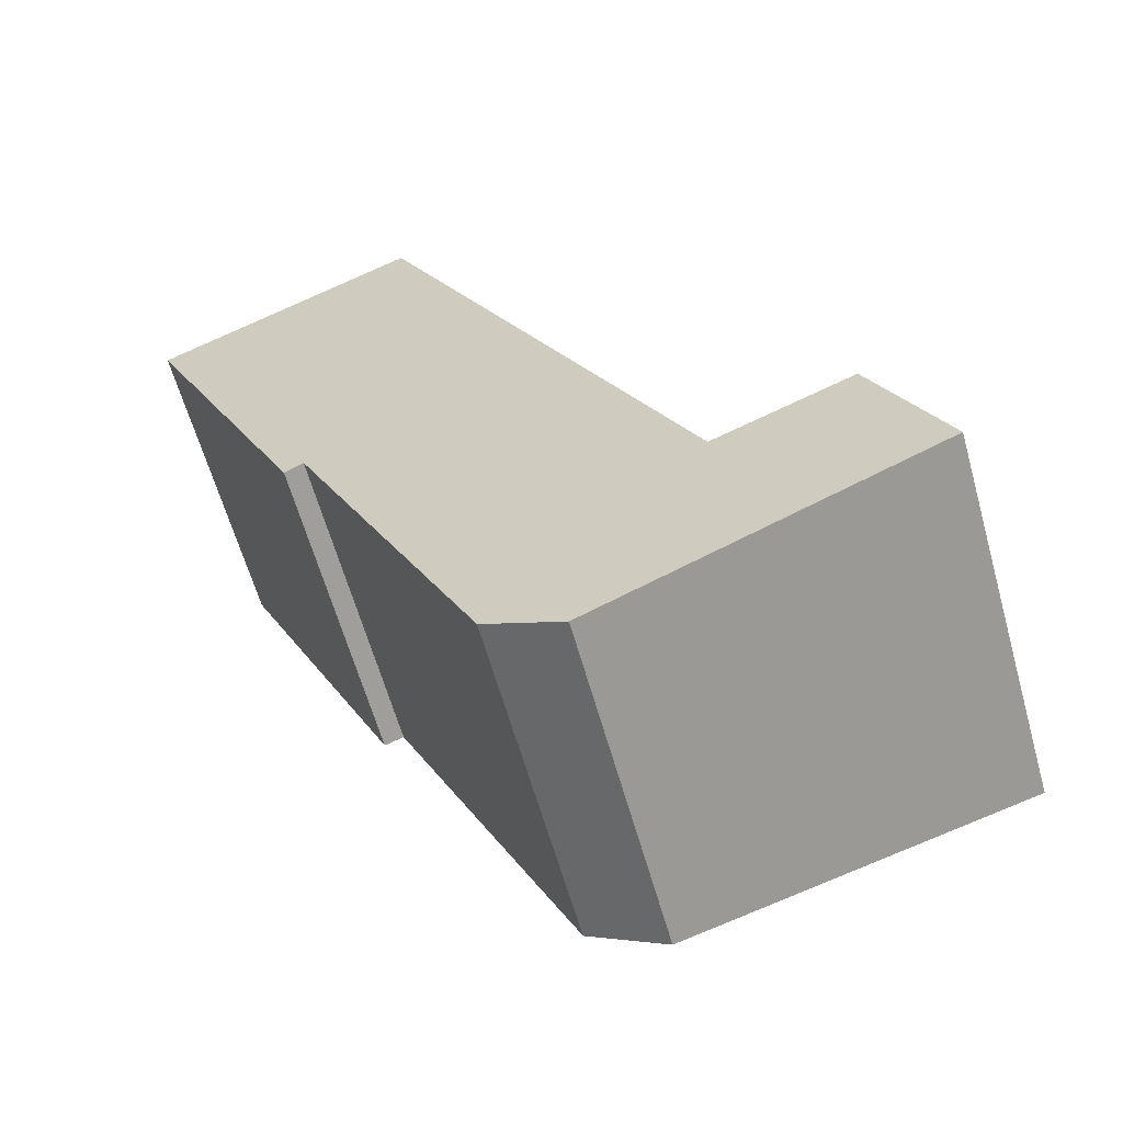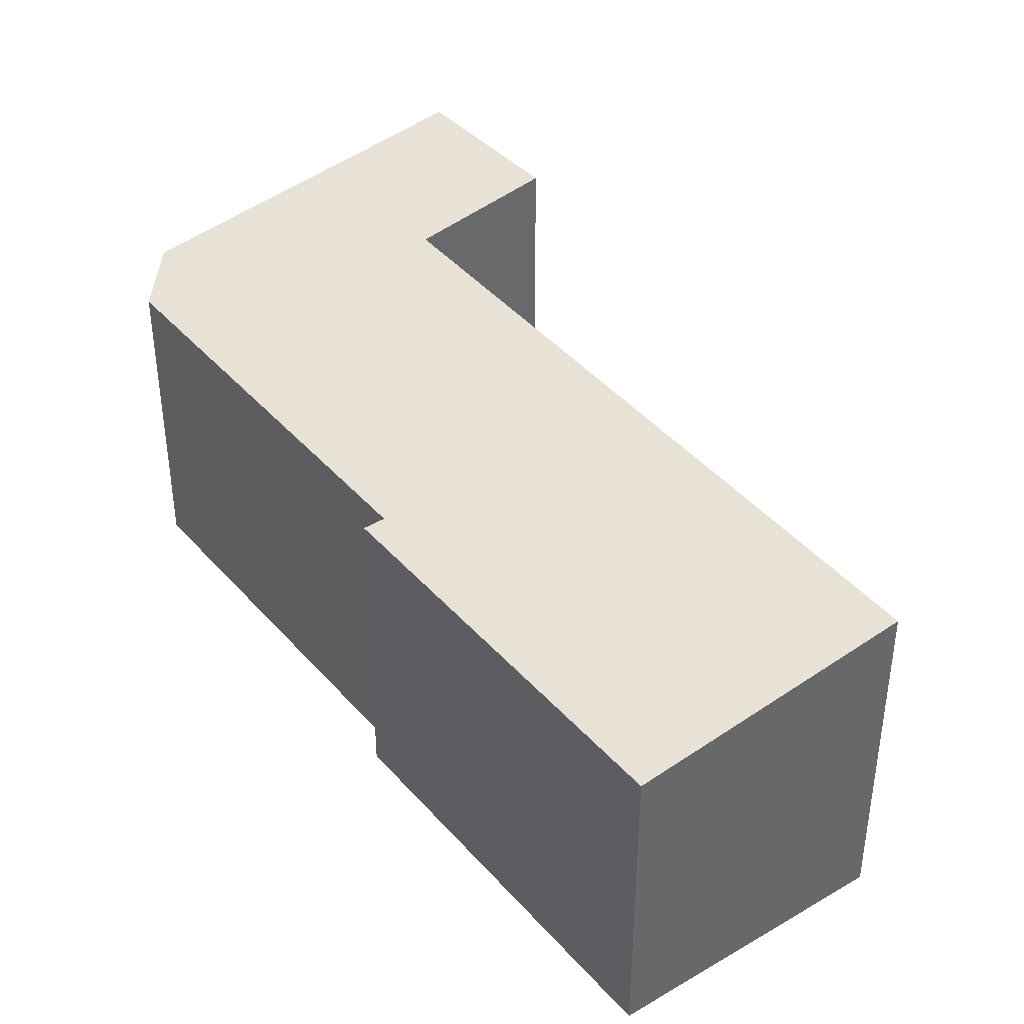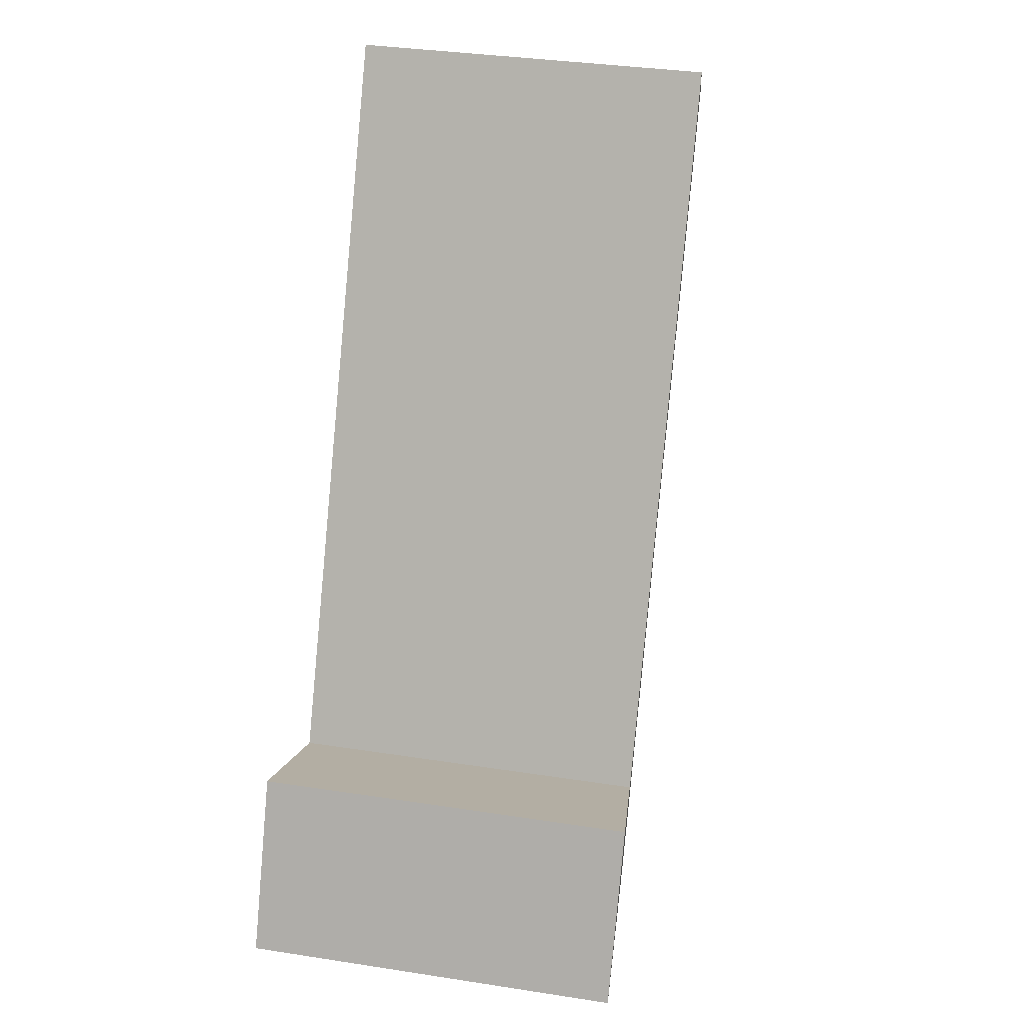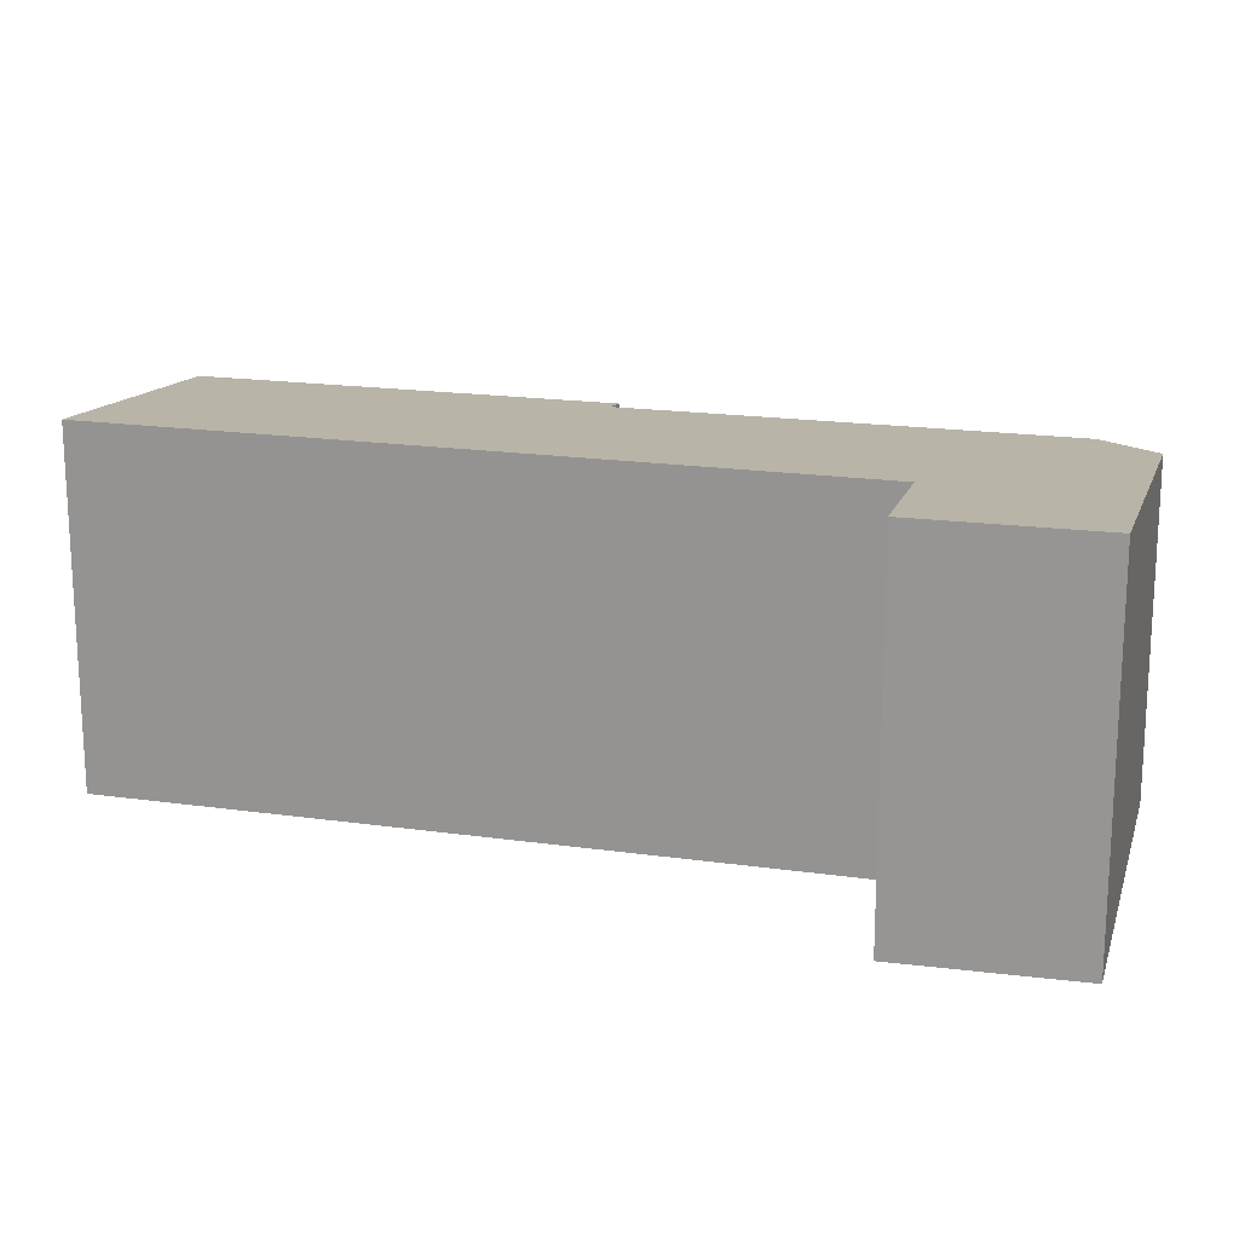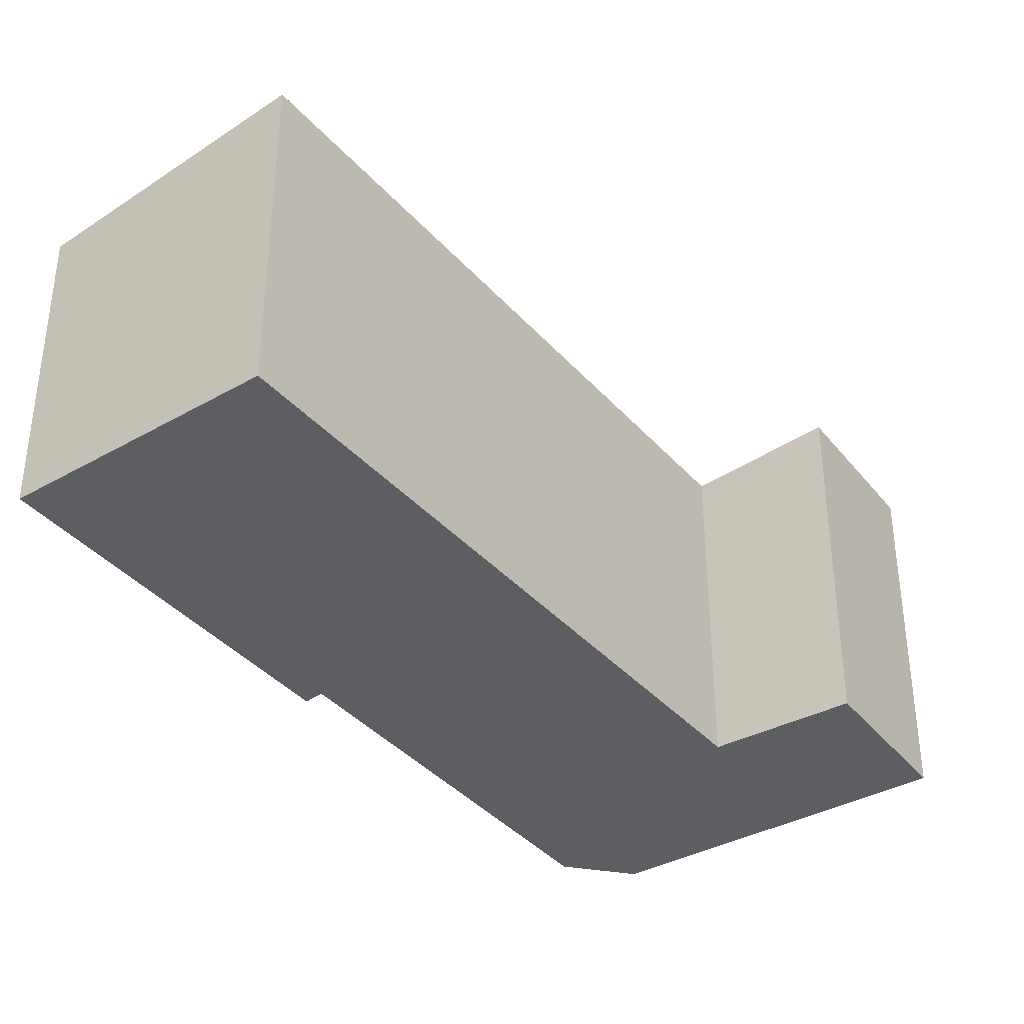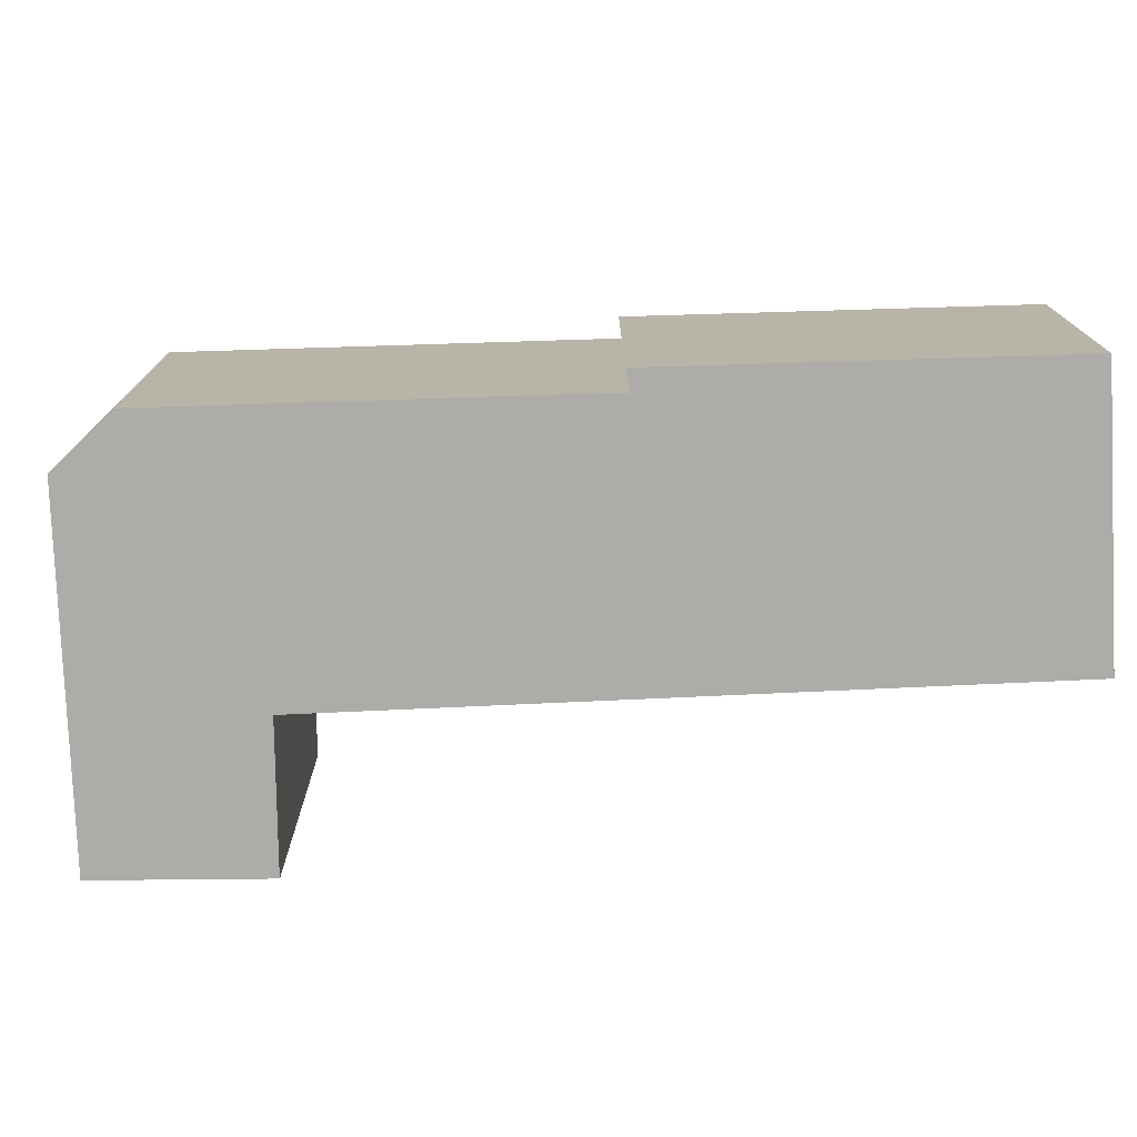
<metadata>
{"format":"obj","ext":"obj","renderer":"f3d","projection":"perspective","resolution":1024,"background":"white","views":[{"elev":-62.1,"azim":15.7,"up":"+Z"},{"elev":41.0,"azim":-61.7,"up":"+Y"},{"elev":33.2,"azim":102.2,"up":"+Z"},{"elev":19.3,"azim":79.5,"up":"+Y"},{"elev":-37.4,"azim":10.4,"up":"+Y"},{"elev":-76.6,"azim":-112.9,"up":"+Y"}]}
</metadata>
<code>
v  2.708 3.649 1.328
v  1.805 3.303 -3.943
v  0 3.307 2.025e-16
v  1.998 3.328 -3.823
v  6.039 3.655 -5.661
v  3.928 3.325 -8.024
v  4.725 3.39 -8.362
v  8.244 3.83 -6.734
v  7.502 3.836 -5.023
v  7.502 3.076e-16 -5.023
v  8.244 4.123e-16 -6.734
v  6.039 3.466e-16 -5.661
v  2.708 -8.132e-17 1.328
v  4.725 5.12e-16 -8.362
v  1.998 2.341e-16 -3.823
v  1.805 2.414e-16 -3.943
v  3.928 4.913e-16 -8.024
v  0 0 0
g defaultobject
f 1 2 3
f 2 1 4
f 4 1 5
f 4 5 6
f 6 5 7
f 7 5 8
f 8 5 9
f 10 8 9
f 8 10 11
f 1 12 5
f 12 1 13
f 11 7 8
f 7 11 14
f 15 2 4
f 2 15 16
f 14 6 7
f 6 14 17
f 6 15 4
f 15 6 17
f 2 18 3
f 18 2 16
f 3 13 1
f 13 3 18
f 5 10 9
f 10 5 12
f 16 13 18
f 13 16 15
f 13 15 12
f 12 15 17
f 12 17 14
f 12 14 11
f 12 11 10

</code>
